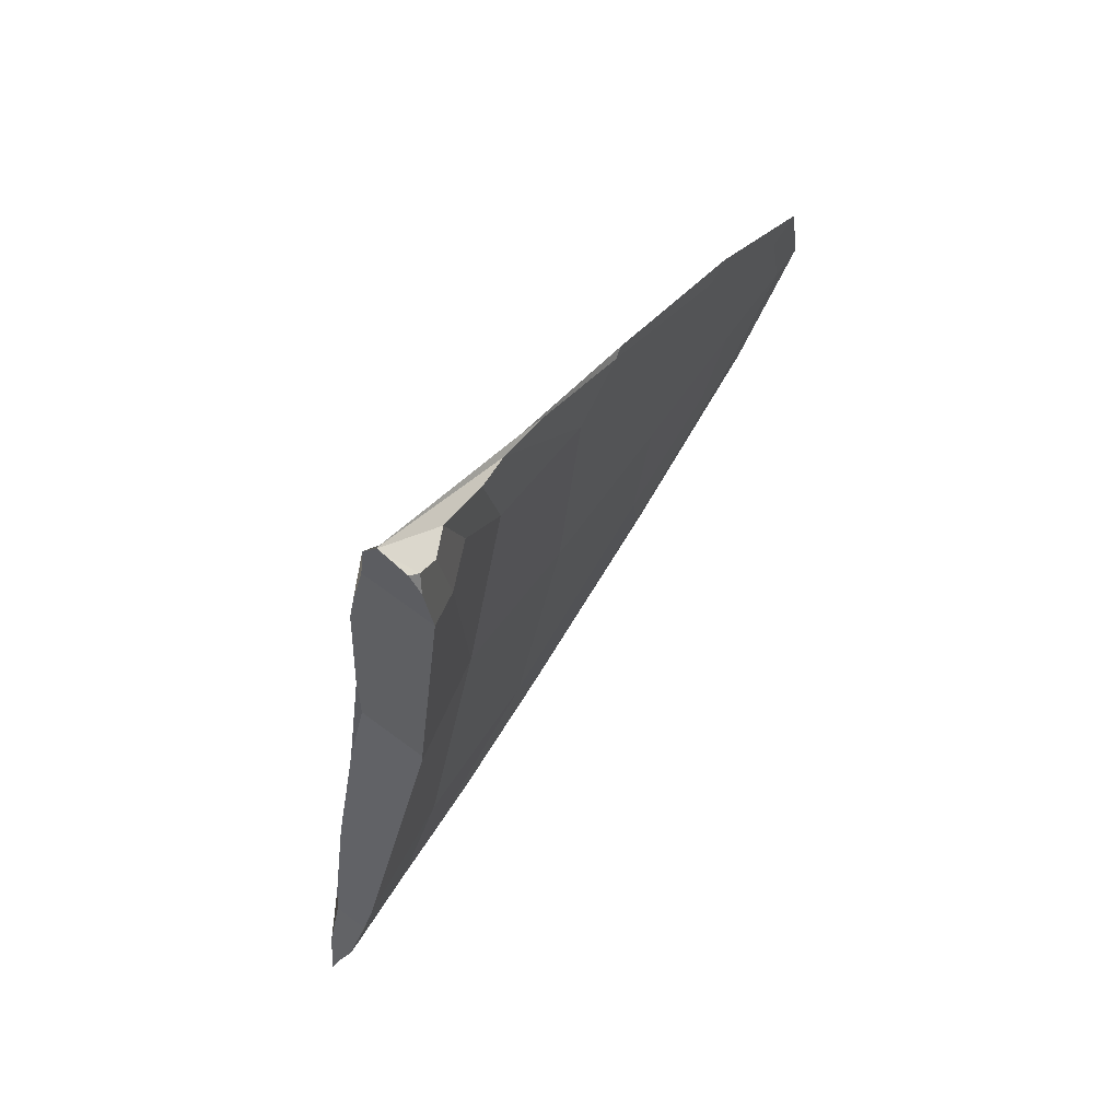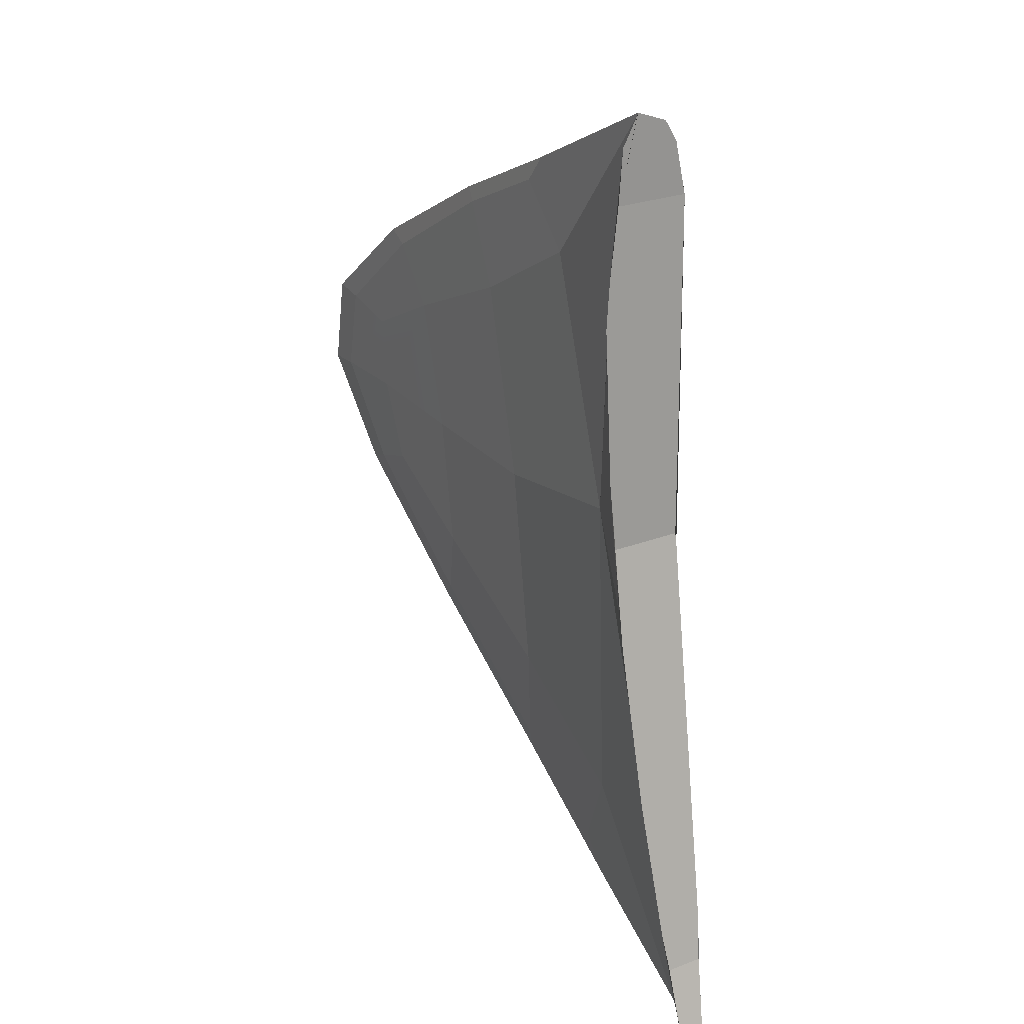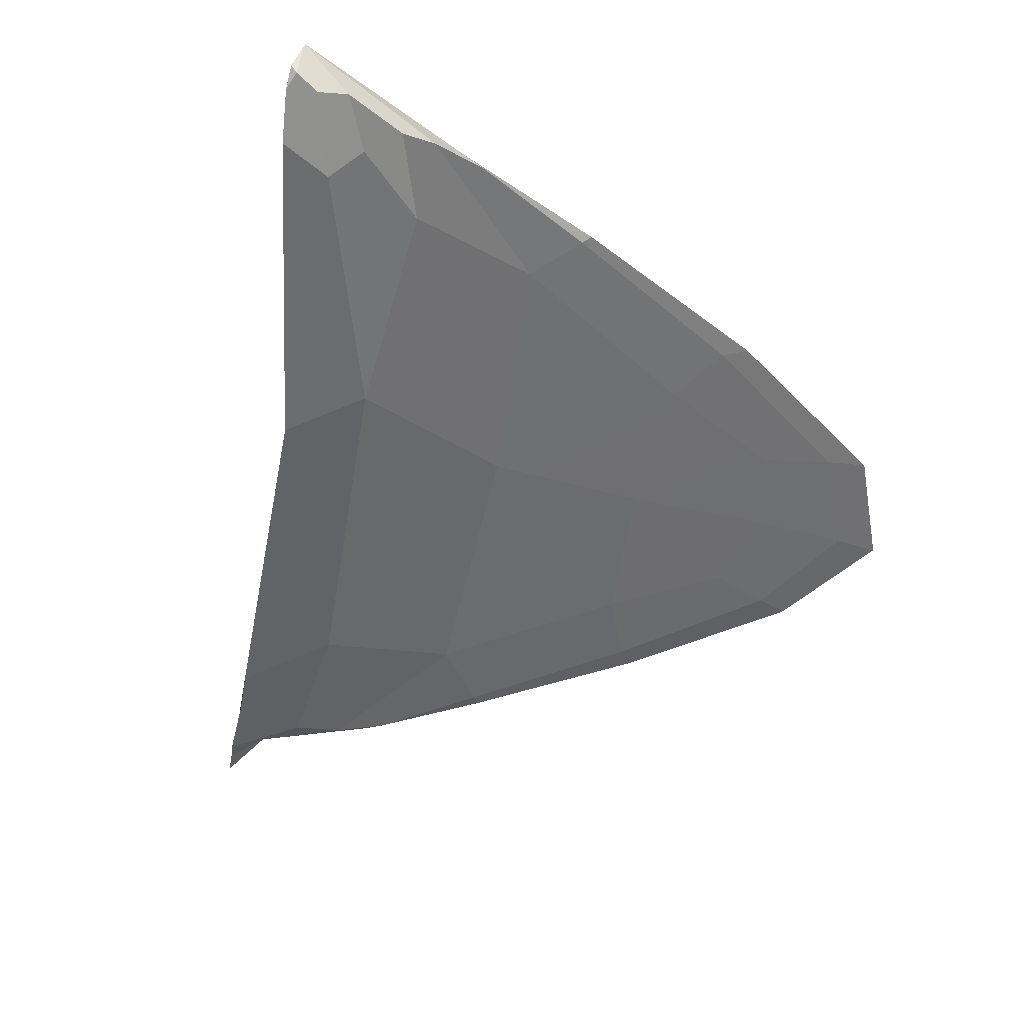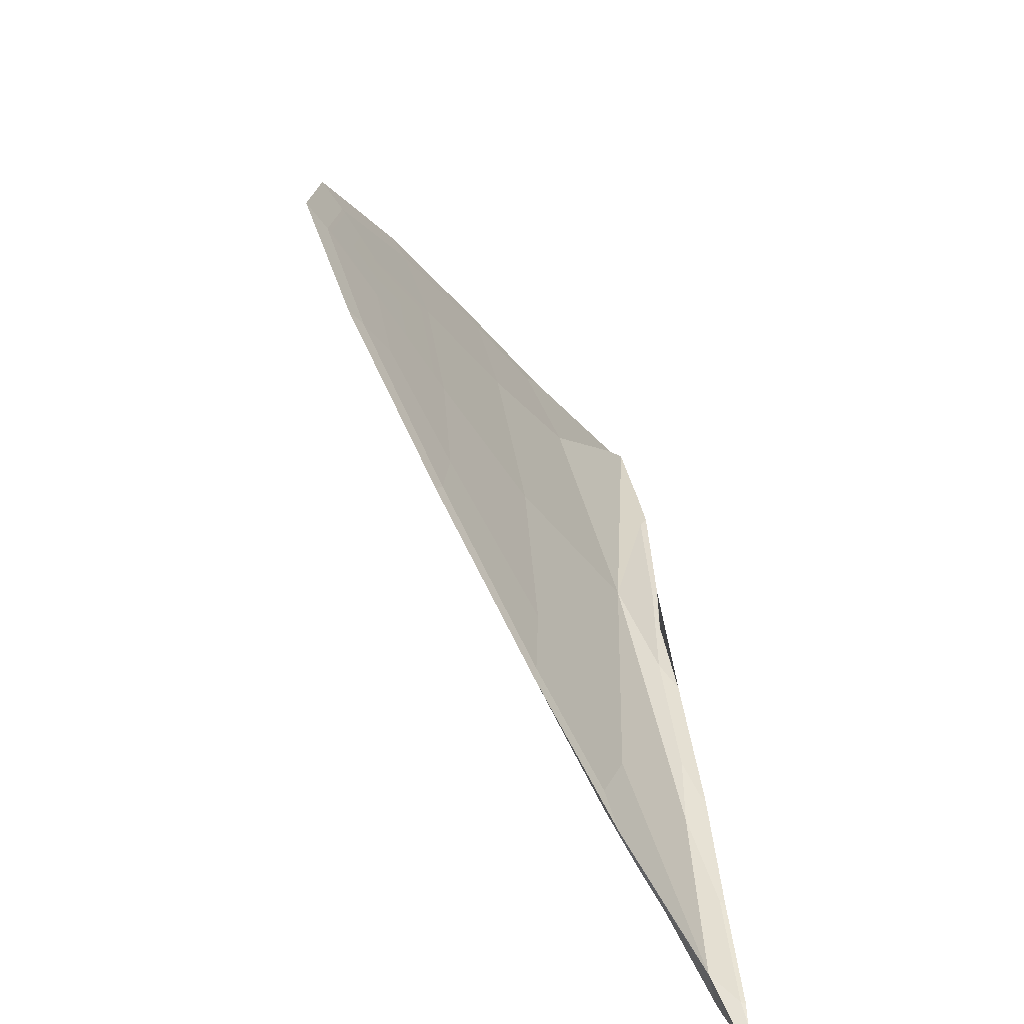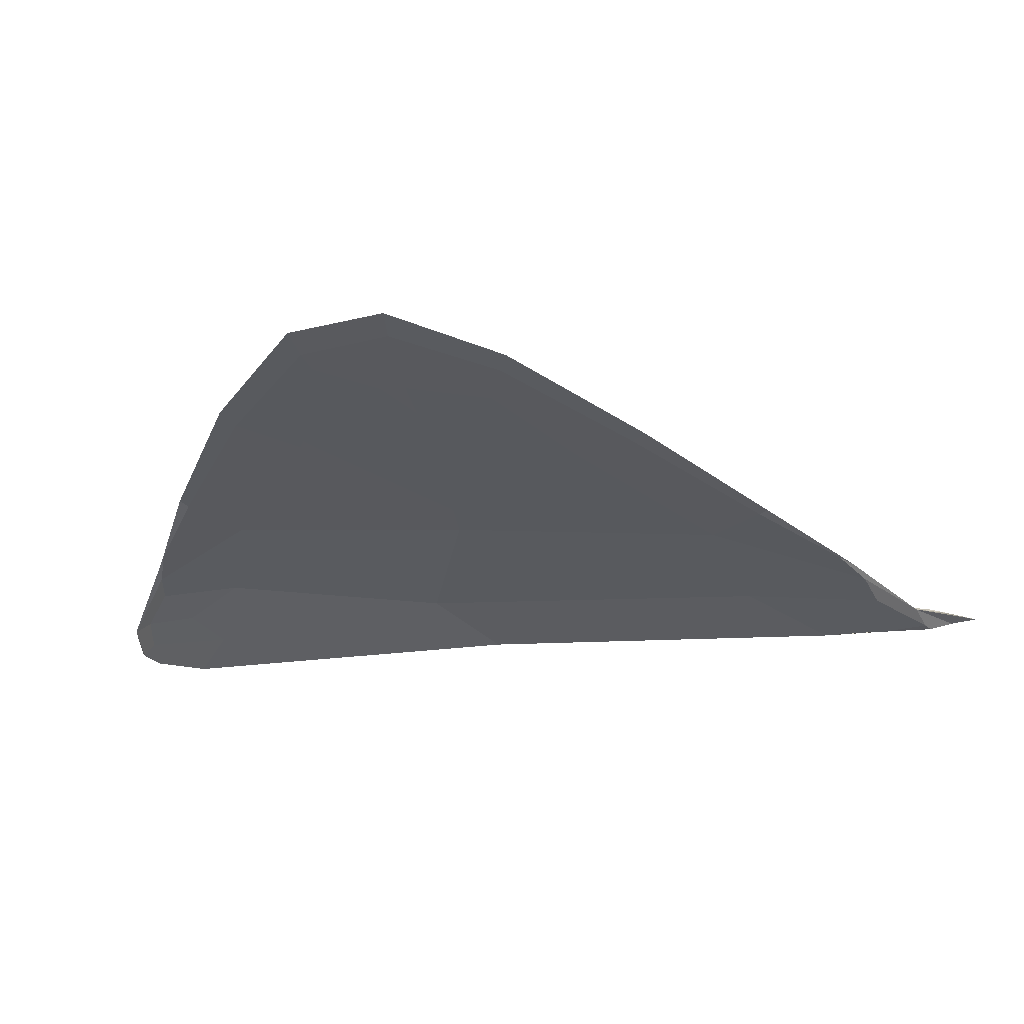
<metadata>
{"format":"obj","ext":"obj","renderer":"f3d","projection":"perspective","resolution":1024,"background":"white","views":[{"elev":69.1,"azim":-53.3,"up":"+Z"},{"elev":24.9,"azim":-122.2,"up":"+Z"},{"elev":32.0,"azim":22.9,"up":"+Z"},{"elev":-60.2,"azim":121.9,"up":"+Z"},{"elev":-29.0,"azim":99.8,"up":"+Y"}]}
</metadata>
<code>
o left-hand
v 5.109 0.03614 1.897
v 4.538 0.07387 -0.1868
v 3.644 0.07008 2.73
v 6.652 0.01582 1.21
v 5.545 0.002055 2.782
v 5.639 -0.01994 2.933
v 4.351 0.01094 3.338
v 7.173 -0.001813 1.827
v 7.429 -0.02238 1.942
v 8.408 -0.003878 0.8034
v 7.709 0.008324 0.6783
v 8.596 -0.004054 -0.1494
v 8.795 -0.02273 0.8429
v 8.982 -0.02273 -0.1867
v 8.408 -0.04159 0.8034
v 8.596 -0.04141 -0.1494
v 7.708 -0.05379 0.6783
v 7.169 -0.043 1.839
v 5.54 -0.04102 2.858
v 6.643 -0.0603 1.262
v 6.242 -0.06904 -0.1659
v 4.952 -0.07218 2.391
v 4.57 -0.1003 -0.1053
v 3.638 -0.1265 2.84
v 3.835 -0.03703 3.71
v 2.257 0.08547 4.55
v 4.385 -0.02899 3.517
v 3.471 -0.07669 3.781
v 2.867 -0.1309 4.154
v 2.257 0.08013 4.548
v 3.061 -0.1943 3.55
v 2.575 -0.2802 4.187
v 2.681 -0.3336 3.246
v 2.343 -0.301 4.381
v 2.248 -0.3842 4.207
v 2.256 0.01601 4.528
v 2.254 -0.2511 4.43
v 2.233 -0.4983 3.639
v 2.232 -0.5001 3.631
v 2.233 0.3121 3.639
v 2.179 0.436 2.88
v 2.248 0.2582 4.224
v 2.592 0.2209 0.179
v 2.257 0.08679 4.535
v 2.257 0.08606 4.551
v 4.137 -0.00525 3.632
v 2.205 0.4348 2.213
v 2.6 0.1175 -3.312
v 1.468 0.2867 -3.182
v 1.966 0.383 -0.7631
v 1.592 0.3709 -2.321
v 2.083 0.4469 0.7173
v 1.726 0.4966 -1.047
v 1.973 0.4517 -0.001109
v 1.653 0.4947 -1.353
v 1.318 0.4877 -2.773
v 1.368 0.4558 -2.751
v 1.024 0.3823 -4.204
v 0.662 0.3218 -5.447
v 0.968 0.4206 -4.253
v 0.8642 0.3759 -4.692
v 0.6236 0.3607 -5.46
v 0.8642 -0.01984 -4.692
v 0.8156 -0.001193 -4.847
v 0.9949 -0.08031 -4.139
v 1.95 -0.3299 -0.09855
v 2.237 -0.06831 -3.276
v 3.857 -0.05283 -2.983
v 1.665 0.0231 -4.815
v 2.96 -0.2038 0.4877
v 2.264 0.03293 -4.686
v 0.7564 0.06907 -5.399
v 1.047 0.1637 -5.296
v 0.623 0.077 -5.462
v 0.537 0.174 -5.736
v 0.4401 0.2566 -6.046
v 0.5517 0.3233 -5.689
v 2.661 0.0536 -4.549
v 4.25 0.00101 -3.649
v 2.958 0.06146 -4.172
v 2.904 0.02032 -4.41
v 4.217 -0.0244 -3.551
v 6.124 -0.04267 -2.323
v 7.773 -0.04237 -1.152
v 6.226 -0.01977 -2.471
v 6 -0.06052 -1.664
v 7.272 -0.05502 -0.972
v 7.626 -0.05613 -0.1226
v 8.021 -0.02273 -1.255
v 6.133 0.002615 -2.309
v 7.773 -0.003099 -1.152
v 6.034 0.02011 -1.612
v 4.26 0.0238 -3.46
v 4.256 0.05445 -2.445
v 7.272 0.009546 -0.972
v 6.243 0.02617 -0.175
v 7.626 0.01066 -0.1226
v 1.973 -0.3297 -0.001106
v 2.026 0.4879 0.7486
v 2.144 0.4912 2.397
f 1 4 96 2
f 1 2 43 3
f 1 3 7 5
f 1 5 8 4
f 5 6 9 8
f 6 5 7 46
f 4 8 10 11
f 8 9 13 10
f 11 10 12 97
f 10 13 14 12
f 13 15 16 14
f 9 18 15 13
f 15 17 88 16
f 18 20 17 15
f 19 22 20 18
f 6 19 18 9
f 17 20 21 88
f 20 22 23 21
f 22 24 70 23
f 22 25 28 24
f 22 19 27 25
f 45 26 25 27 46
f 26 30 29 28 25
f 31 24 28 29
f 30 36 34 32 29
f 31 29 32 33
f 35 38 39 33 32 34
f 37 35 34
f 36 37 34
f 40 38 35 37 36 30 26 45 44 42
f 38 40 41 100 99 54 98 39
f 41 40 42 43 47
f 42 44 3 43
f 44 45 46 7 3
f 6 46 27 19
f 52 47 43 50
f 94 48 43 2
f 73 49 43 48
f 51 50 43 49
f 55 53 50 51 57
f 53 54 99 52 50
f 98 54 53 55 56 60 61 63 65 66
f 56 55 57
f 60 56 57 58
f 57 51 49 58
f 58 49 73 59
f 62 61 60 58 59
f 63 61 62 77 76 75 74 64
f 65 63 64 72 69 67
f 66 65 67 70
f 68 23 70 67
f 68 67 69 71
f 31 33 70 24
f 39 98 66 70 33
f 73 71 69 72
f 64 74 72
f 73 72 74 75
f 73 75 76
f 59 73 76 77
f 77 62 59
f 73 48 80 78
f 73 78 81 71
f 79 82 81 78
f 79 78 80 93
f 68 71 81 82
f 83 86 68 82
f 85 83 82 79
f 84 87 86 83
f 89 84 83 85
f 21 23 68 86
f 88 21 86 87
f 16 88 87 84
f 91 89 85 90
f 90 85 79 93
f 95 91 90 92
f 92 90 93 94
f 94 93 80 48
f 2 96 92 94
f 96 97 95 92
f 4 11 97 96
f 97 12 91 95
f 12 14 89 91
f 14 16 84 89
f 99 100 47 52
f 100 41 47

</code>
